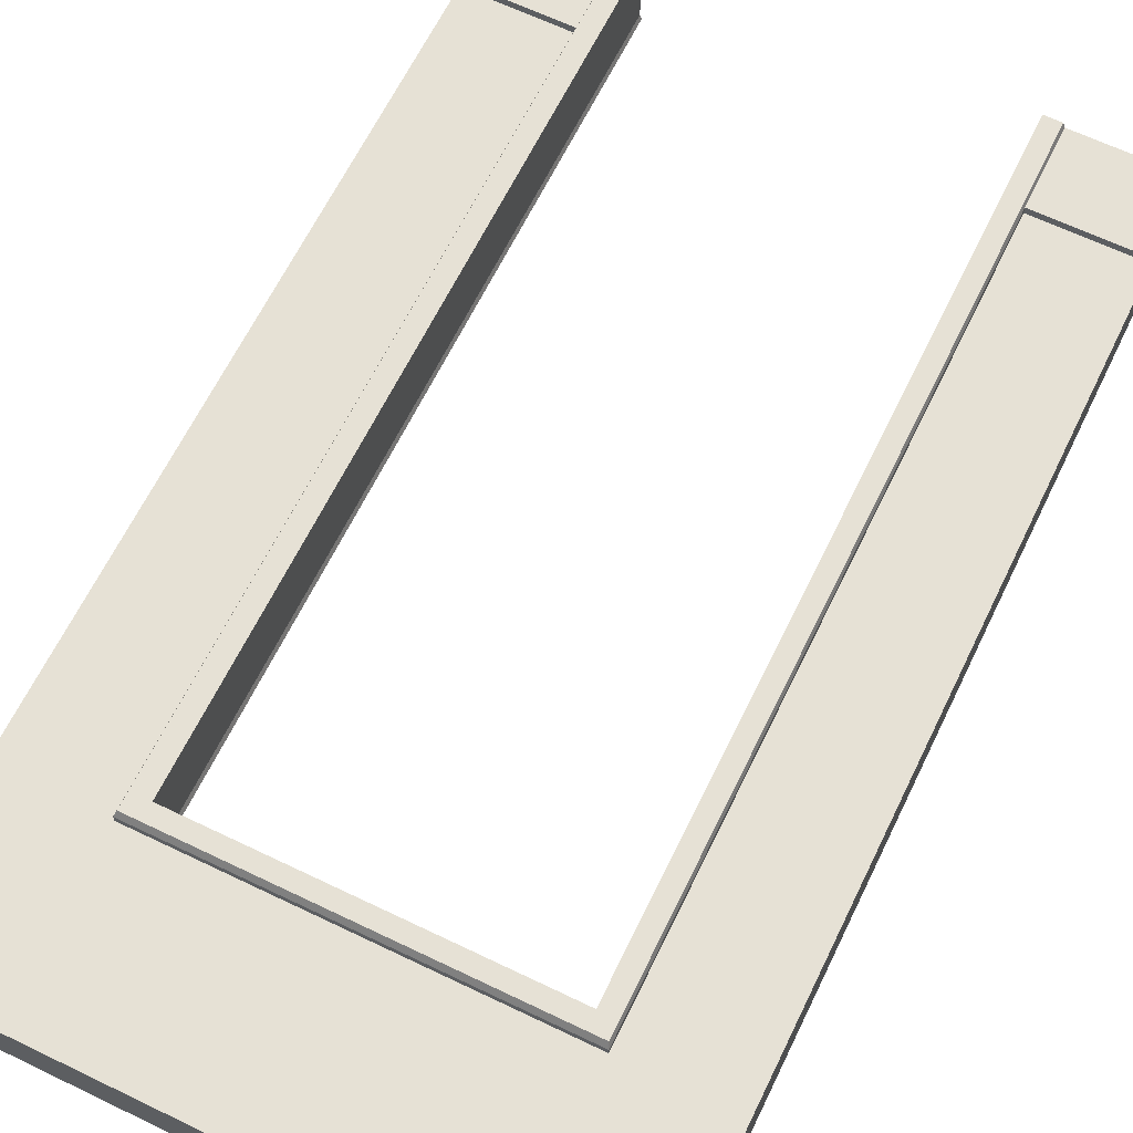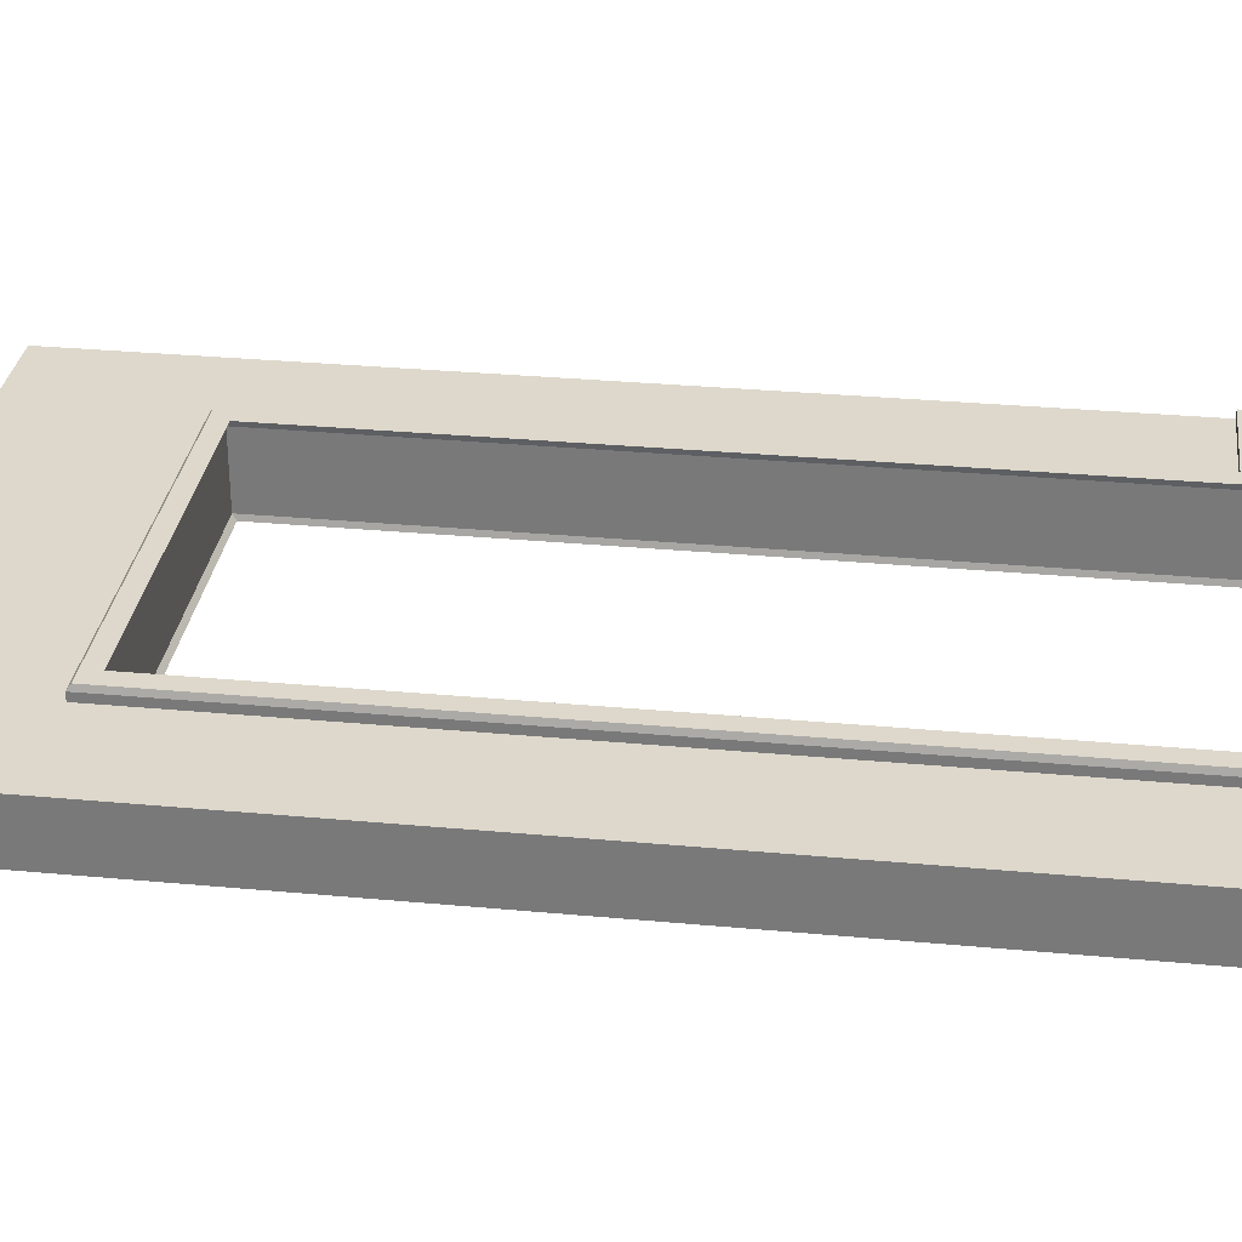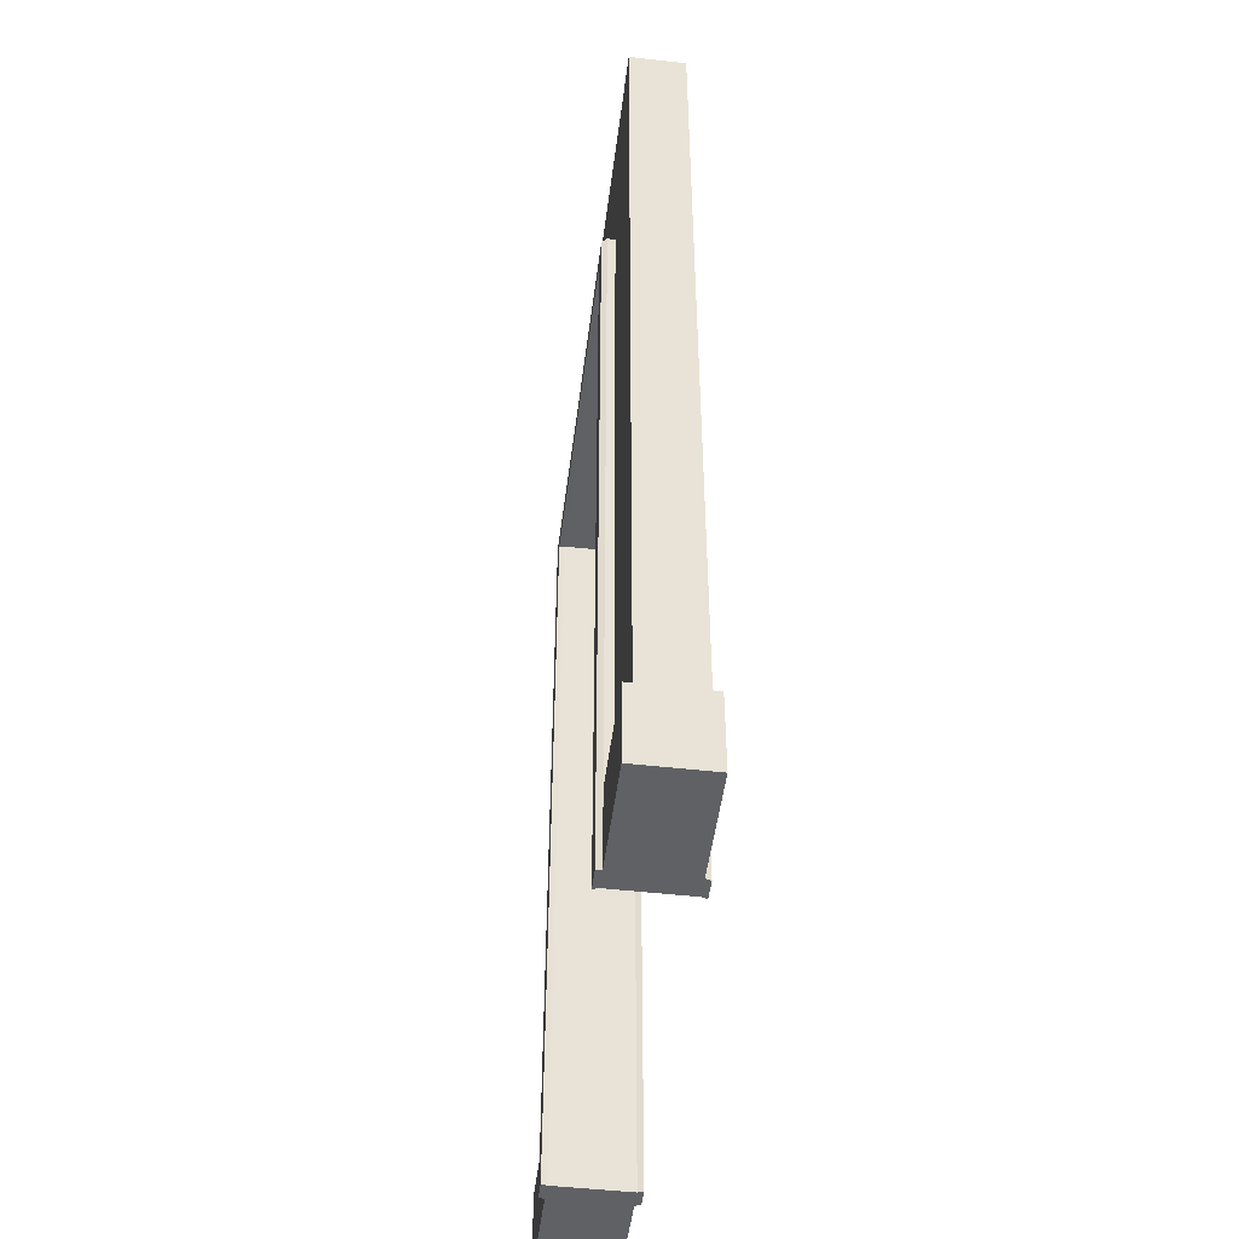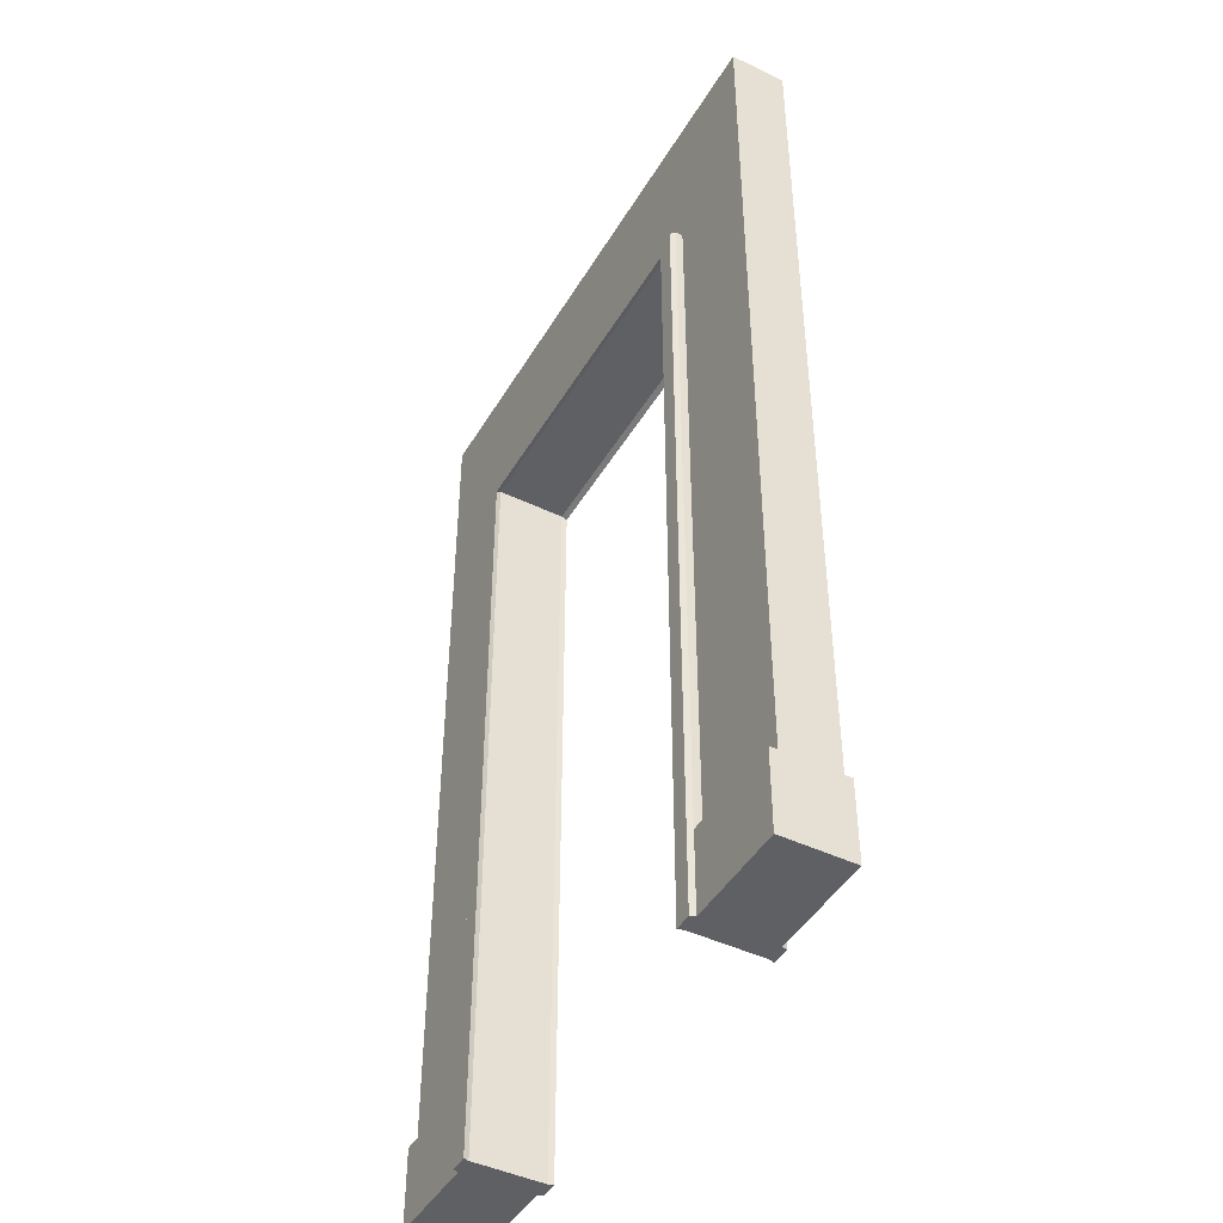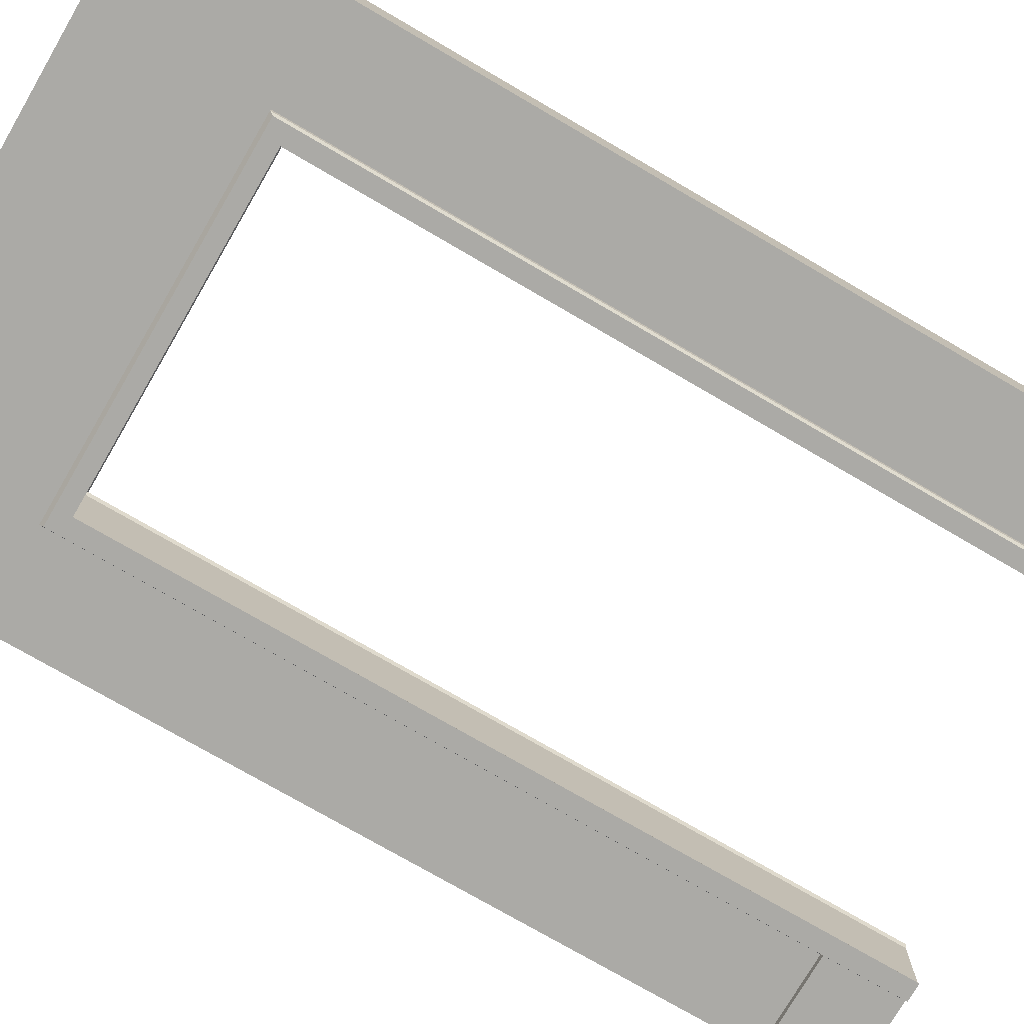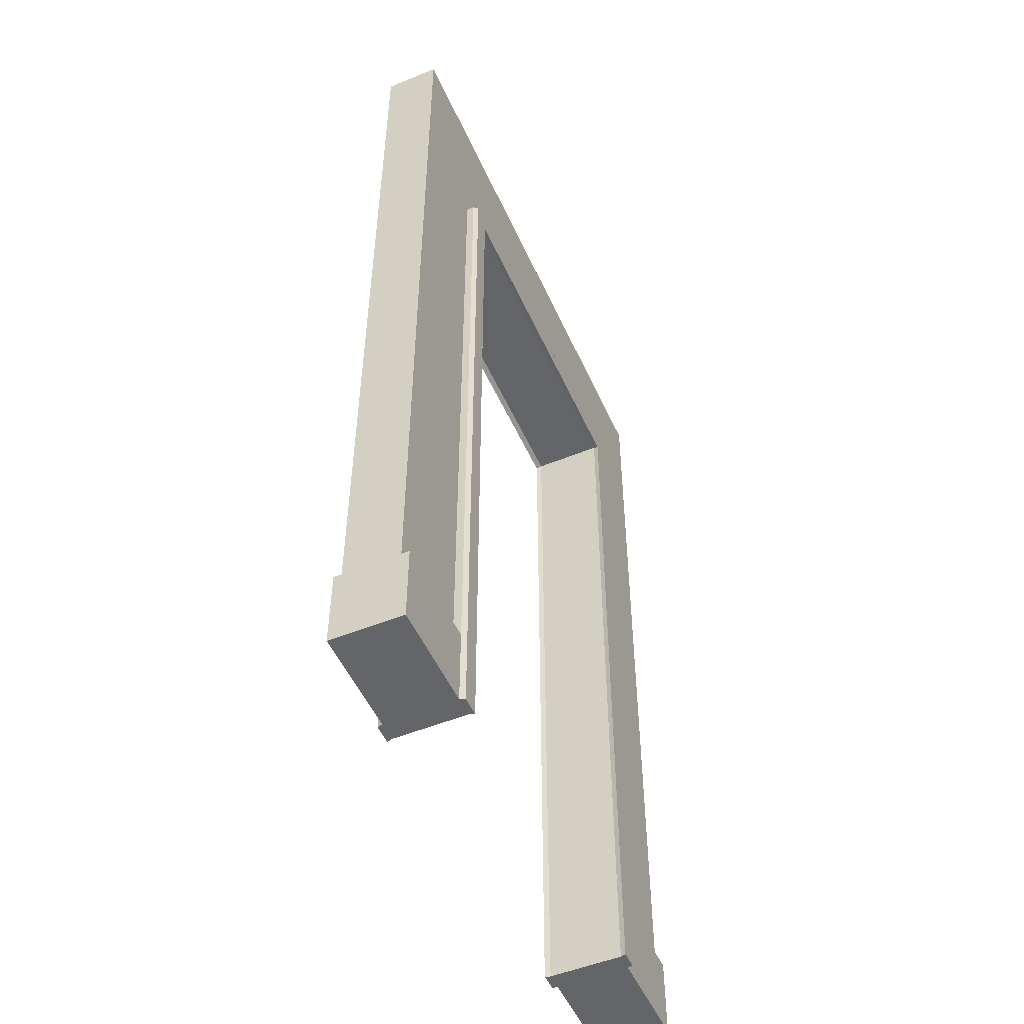
<metadata>
{"format":"obj","ext":"obj","renderer":"f3d","projection":"perspective","resolution":1024,"background":"white","views":[{"elev":64.4,"azim":-154.1,"up":"+Z"},{"elev":31.1,"azim":-82.4,"up":"+Z"},{"elev":-49.3,"azim":82.8,"up":"+Y"},{"elev":-45.1,"azim":-119.0,"up":"+Y"},{"elev":-75.7,"azim":-120.2,"up":"+Z"},{"elev":-51.6,"azim":113.8,"up":"+Y"}]}
</metadata>
<code>
g default
v -121.4 0.3415 6.298
v -48.58 0.3415 6.298
v -121.4 122 6.298
v -48.58 122 6.298
v -121.4 122 -0.6534
v -48.58 122 -0.6534
v -121.4 0.3415 -0.6534
v -48.58 0.3415 -0.6534
v -121.4 10.35 6.298
v -48.58 10.35 6.298
v -48.58 10.35 -0.6534
v -121.4 10.35 -0.6534
v -121.4 0.3415 7.26
v -48.58 0.3415 7.26
v -48.58 10.35 7.26
v -121.4 10.35 7.26
v -48.58 10.35 -1.615
v -121.4 10.35 -1.615
v -48.58 0.3415 -1.615
v -121.4 0.3415 -1.615
v -106.3 0.3415 6.299
v -106.3 0.3415 -0.6533
v -106.3 0.3415 -1.615
v -106.3 10.35 -1.615
v -106.3 10.35 -0.6533
v -106.3 122 -0.6534
v -106.3 122 6.298
v -106.3 10.35 6.299
v -106.3 10.35 7.26
v -106.3 0.3415 7.26
v -63.73 10.35 -0.6533
v -63.73 10.35 -1.615
v -63.73 0.3415 -1.615
v -63.73 0.3415 -0.6533
v -63.73 0.3415 6.299
v -63.73 0.3415 7.26
v -63.73 10.35 7.26
v -63.73 10.35 6.299
v -63.73 122 6.298
v -63.73 122 -0.6534
v -121.4 99.39 -0.6534
v -106.3 99.39 -0.6533
v -63.73 99.39 -0.6533
v -48.58 99.39 -0.6534
v -48.58 99.39 6.298
v -63.73 99.39 6.299
v -106.3 99.39 6.299
v -121.4 99.39 6.298
v -61.37 10.35 -0.6534
v -61.37 10.35 -1.615
v -61.37 0.3415 -1.615
v -61.37 0.3415 -0.6534
v -61.37 0.3415 6.298
v -61.37 0.3415 7.26
v -61.37 10.35 7.26
v -61.37 10.35 6.298
v -61.37 99.39 6.298
v -61.37 122 6.298
v -61.37 122 -0.6534
v -61.37 99.39 -0.6534
v -108.5 0.3415 6.298
v -108.5 0.3415 -0.6534
v -108.5 0.3415 -1.615
v -108.5 10.35 -1.615
v -108.5 10.35 -0.6534
v -108.5 99.39 -0.6534
v -108.5 122 -0.6534
v -108.5 122 6.298
v -108.5 99.39 6.298
v -108.5 10.35 6.298
v -108.5 10.35 7.26
v -108.5 0.3415 7.26
v -121.4 101.4 -0.6534
v -108.5 101.4 -0.6534
v -106.3 101.4 -0.6534
v -63.73 101.4 -0.6534
v -61.37 101.4 -0.6534
v -48.58 101.4 -0.6534
v -48.58 101.4 6.298
v -61.37 101.4 6.298
v -63.73 101.4 6.298
v -106.3 101.4 6.298
v -108.5 101.4 6.298
v -121.4 101.4 6.298
v -108.5 10.35 -1.614
v -108.5 99.39 -1.614
v -106.3 99.39 -1.614
v -106.3 10.35 -1.614
v -63.73 99.39 -1.614
v -63.73 10.35 -1.614
v -61.37 99.39 -1.614
v -61.37 10.35 -1.614
v -108.5 101.4 -1.614
v -106.3 101.4 -1.614
v -63.73 101.4 -1.614
v -61.37 101.4 -1.614
v -108.5 99.39 7.259
v -108.5 10.35 7.259
v -106.3 10.35 7.259
v -106.3 99.39 7.259
v -61.37 10.35 7.259
v -61.37 99.39 7.259
v -63.73 99.39 7.259
v -63.73 10.35 7.259
v -61.37 101.4 7.259
v -63.73 101.4 7.259
v -106.3 101.4 7.259
v -108.5 101.4 7.259
v -108.2 0.3362 -2.27
v -108.2 10.73 -2.27
v -106.1 10.73 -2.27
v -106.1 0.3362 -2.27
v -108.2 10.73 -2.268
v -108.2 98.93 -2.268
v -106.1 98.93 -2.268
v -106.1 10.73 -2.268
v -63.93 98.93 -2.268
v -63.93 10.73 -2.268
v -61.59 98.93 -2.268
v -61.59 10.73 -2.268
v -108.2 101 -2.268
v -106.1 101 -2.268
v -63.93 101 -2.268
v -61.59 101 -2.268
v -108.2 98.93 7.913
v -108.2 10.73 7.913
v -106.1 10.73 7.913
v -106.1 98.93 7.913
v -61.59 10.73 7.913
v -61.59 98.93 7.913
v -63.93 98.93 7.913
v -63.93 10.73 7.913
v -61.59 101 7.913
v -63.93 101 7.913
v -106.1 101 7.913
v -108.2 101 7.913
v -108.2 10.73 7.915
v -108.2 0.3362 7.915
v -106.1 0.3362 7.915
v -106.1 10.73 7.915
v -63.93 10.73 -2.27
v -63.93 0.3362 -2.27
v -61.59 10.73 -2.27
v -61.59 0.3362 -2.27
v -63.93 0.3362 7.915
v -63.93 10.73 7.915
v -61.59 0.3362 7.915
v -61.59 10.73 7.915
g walltile_door Doorwall Walls
f 26 27 39 40
f 10 11 44 45
f 12 9 48 41
f 2 8 11 10
f 7 1 9 12
f 2 10 15 14
f 9 1 13 16
f 11 8 19 17
f 7 12 18 20
f 61 62 22 21
f 23 22 62 63
f 109 110 111 112
f 64 65 25 24
f 113 114 115 116
f 67 68 27 26
f 125 126 127 128
f 29 28 70 71
f 137 138 139 140
f 72 61 21 30
f 32 31 49 50
f 142 141 143 144
f 51 52 34 33
f 35 34 52 53
f 36 35 53 54
f 146 145 147 148
f 55 56 38 37
f 129 130 131 132
f 40 39 58 59
f 118 117 119 120
f 114 121 122 115
f 117 115 122 123
f 123 124 119 117
f 45 44 78 79
f 133 134 131 130
f 134 135 128 131
f 135 136 125 128
f 41 48 84 73
f 50 49 11 17
f 51 50 17 19
f 8 52 51 19
f 53 52 8 2
f 54 53 2 14
f 55 54 14 15
f 10 56 55 15
f 45 57 56 10
f 79 80 57 45
f 59 58 4 6
f 44 60 77 78
f 49 60 44 11
f 7 62 61 1
f 63 62 7 20
f 18 64 63 20
f 12 65 64 18
f 41 66 65 12
f 73 74 66 41
f 3 68 67 5
f 48 69 83 84
f 9 70 69 48
f 71 70 9 16
f 13 72 71 16
f 1 61 72 13
f 5 67 74 73
f 75 74 67 26
f 76 75 26 40
f 59 77 76 40
f 78 77 59 6
f 79 78 6 4
f 58 80 79 4
f 39 81 80 58
f 27 82 81 39
f 68 83 82 27
f 84 83 68 3
f 73 84 3 5
f 65 66 86 85
f 42 25 88 87
f 25 65 85 88
f 31 43 89 90
f 60 49 92 91
f 49 31 90 92
f 66 74 93 86
f 74 75 94 93
f 43 42 87 89
f 75 76 95 94
f 76 77 96 95
f 77 60 91 96
f 69 70 98 97
f 70 28 99 98
f 28 47 100 99
f 56 57 102 101
f 46 38 104 103
f 38 56 101 104
f 80 81 106 105
f 57 80 105 102
f 81 82 107 106
f 47 46 103 100
f 82 83 108 107
f 83 69 97 108
f 63 64 110 109
f 64 24 111 110
f 24 23 112 111
f 23 63 109 112
f 85 86 114 113
f 87 88 116 115
f 88 85 113 116
f 90 89 117 118
f 91 92 120 119
f 92 90 118 120
f 86 93 121 114
f 93 94 122 121
f 89 87 115 117
f 94 95 123 122
f 95 96 124 123
f 96 91 119 124
f 97 98 126 125
f 98 99 127 126
f 99 100 128 127
f 101 102 130 129
f 103 104 132 131
f 104 101 129 132
f 105 106 134 133
f 102 105 133 130
f 106 107 135 134
f 100 103 131 128
f 107 108 136 135
f 108 97 125 136
f 71 72 138 137
f 72 30 139 138
f 30 29 140 139
f 29 71 137 140
f 33 32 141 142
f 32 50 143 141
f 50 51 144 143
f 51 33 142 144
f 37 36 145 146
f 36 54 147 145
f 54 55 148 147
f 55 37 146 148
f 23 24 29 30
f 25 42 47 28
f 42 43 46 47
f 38 46 43 31
f 32 33 36 37

</code>
